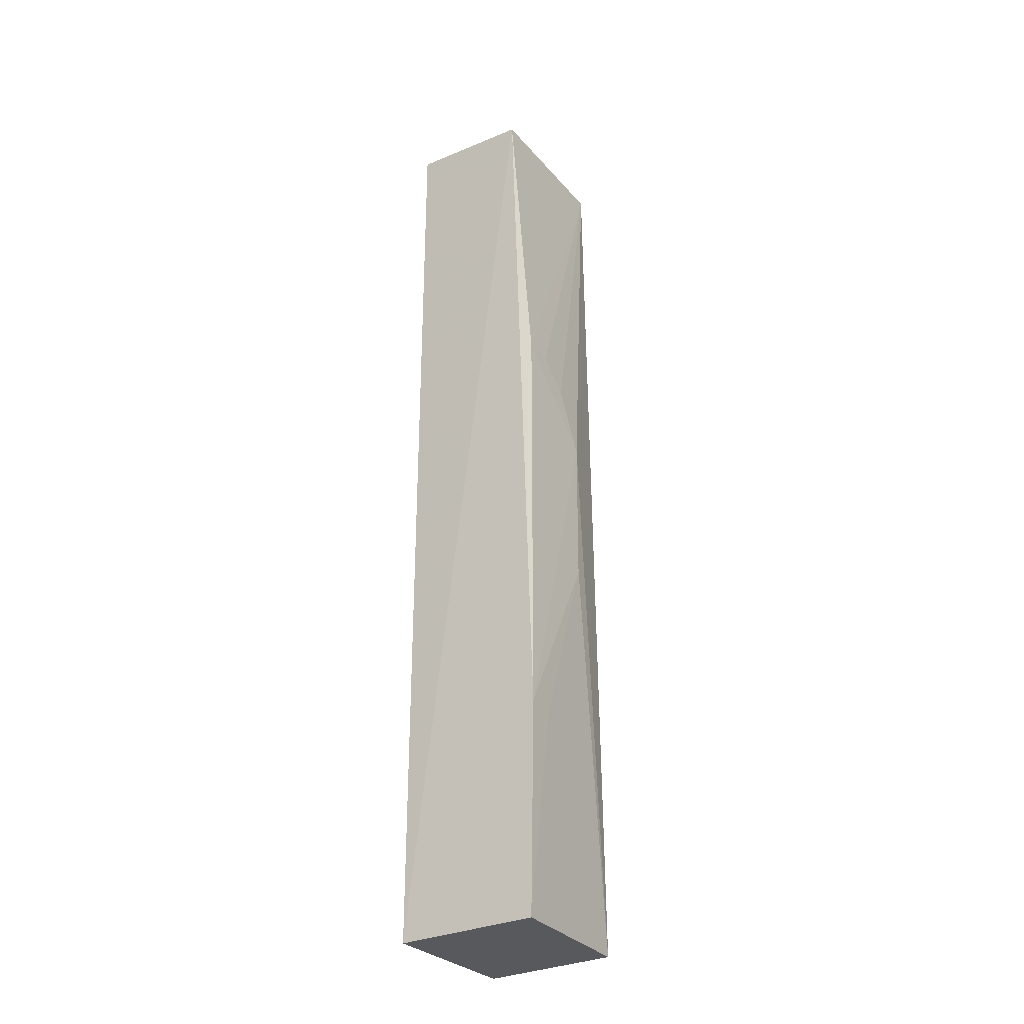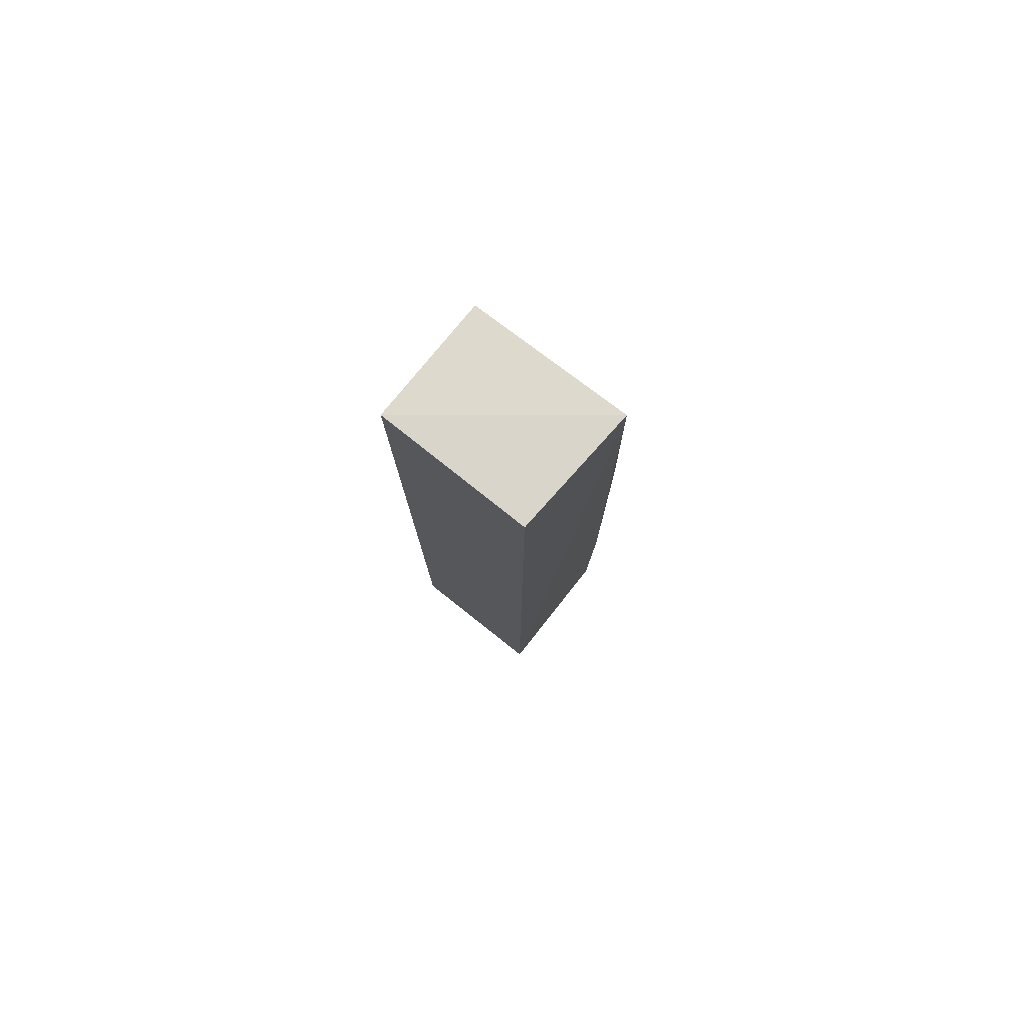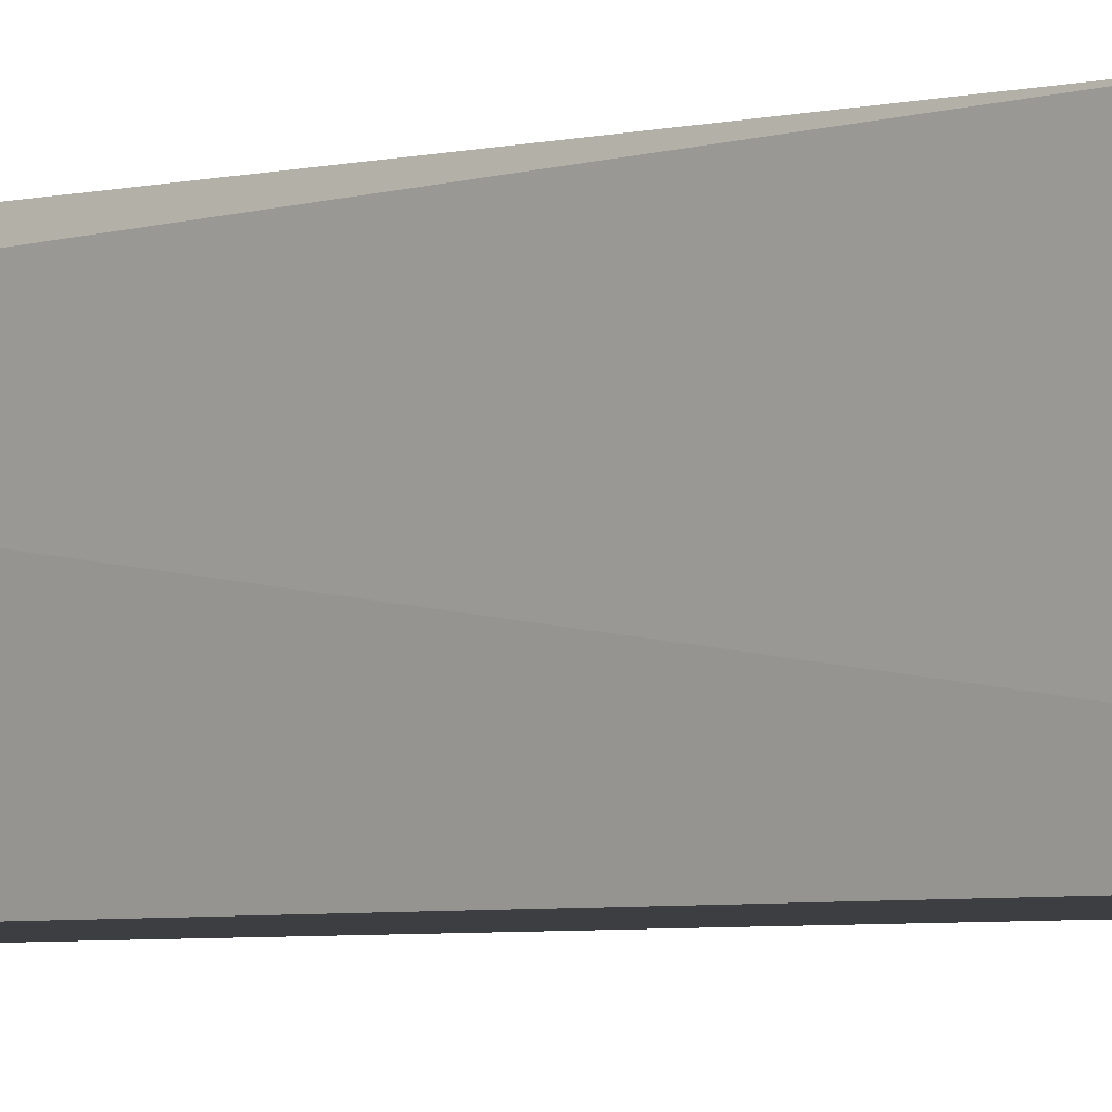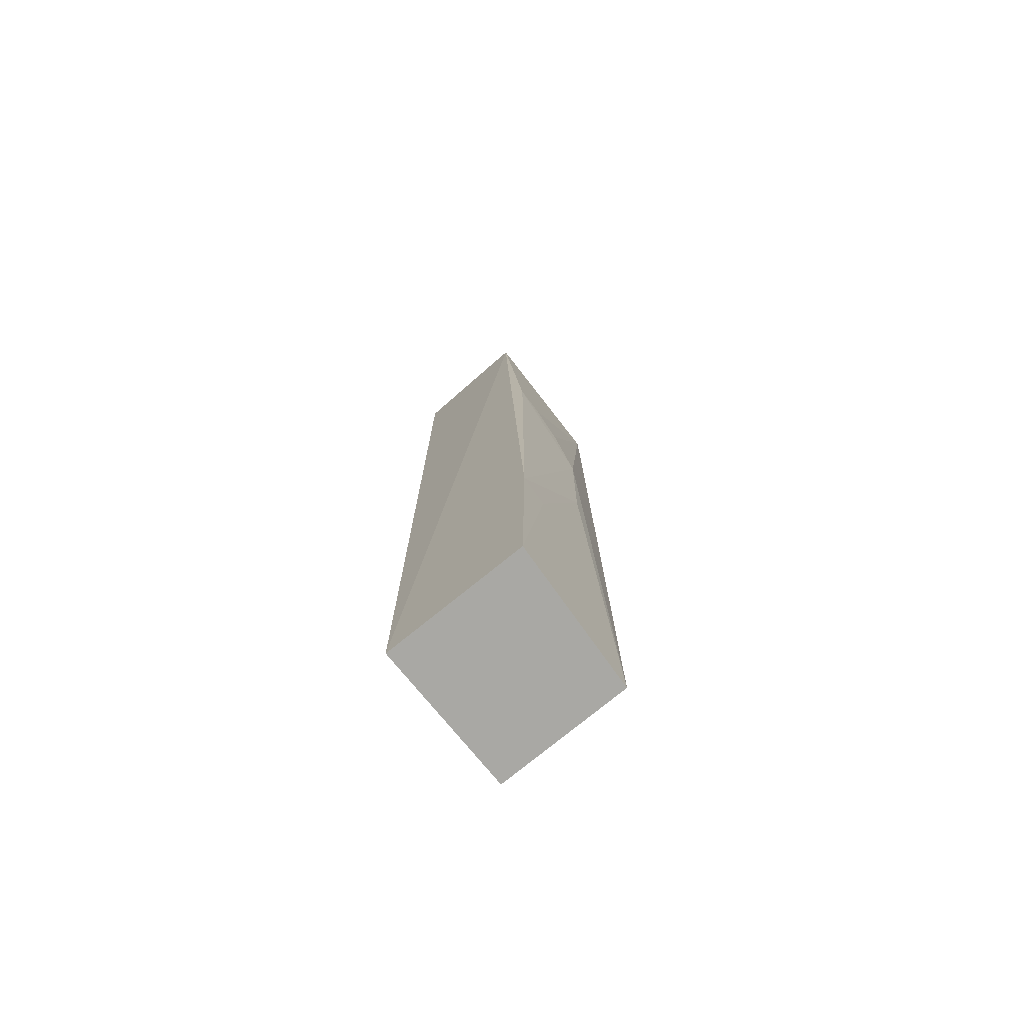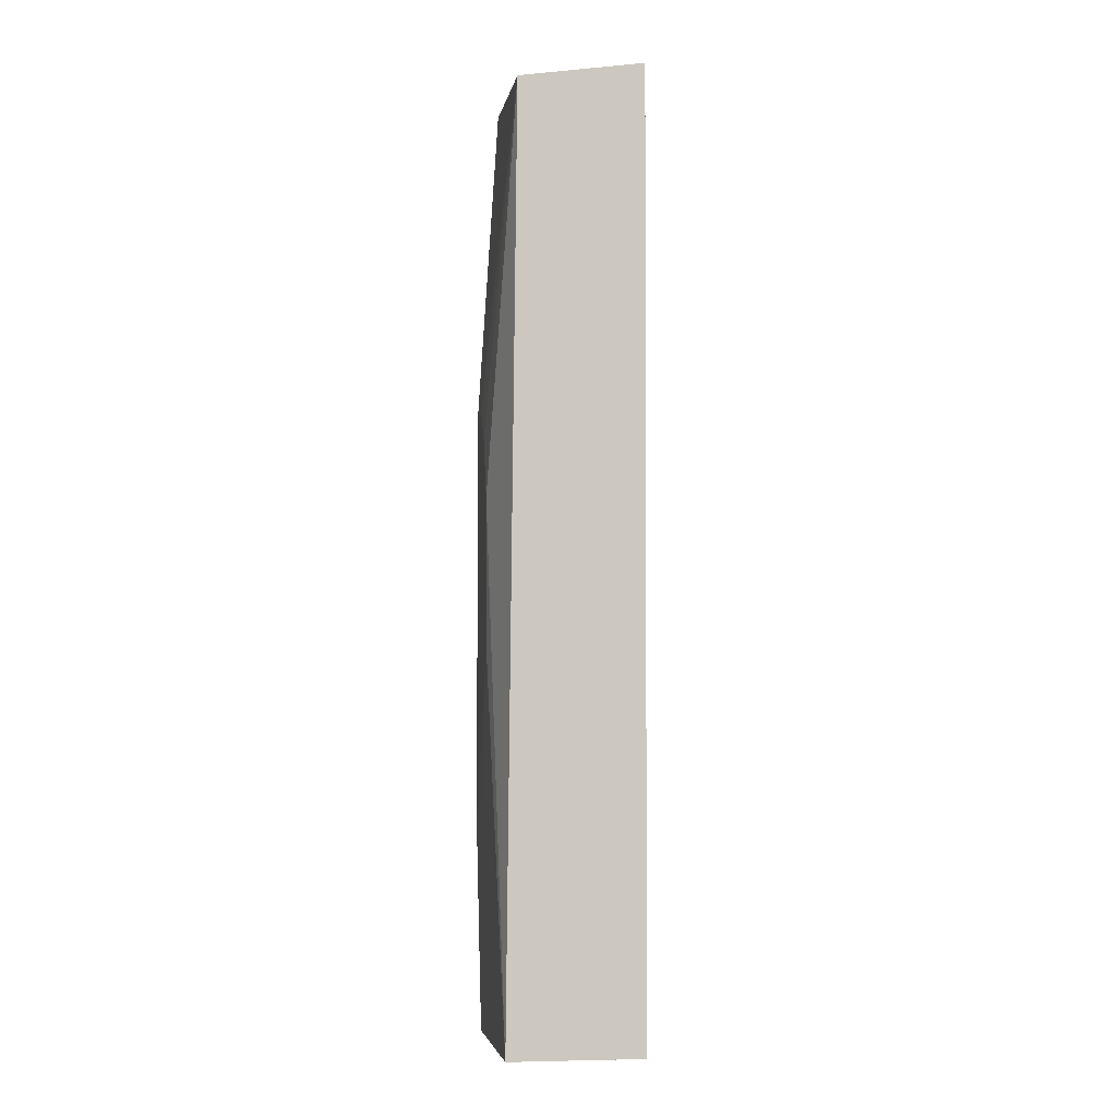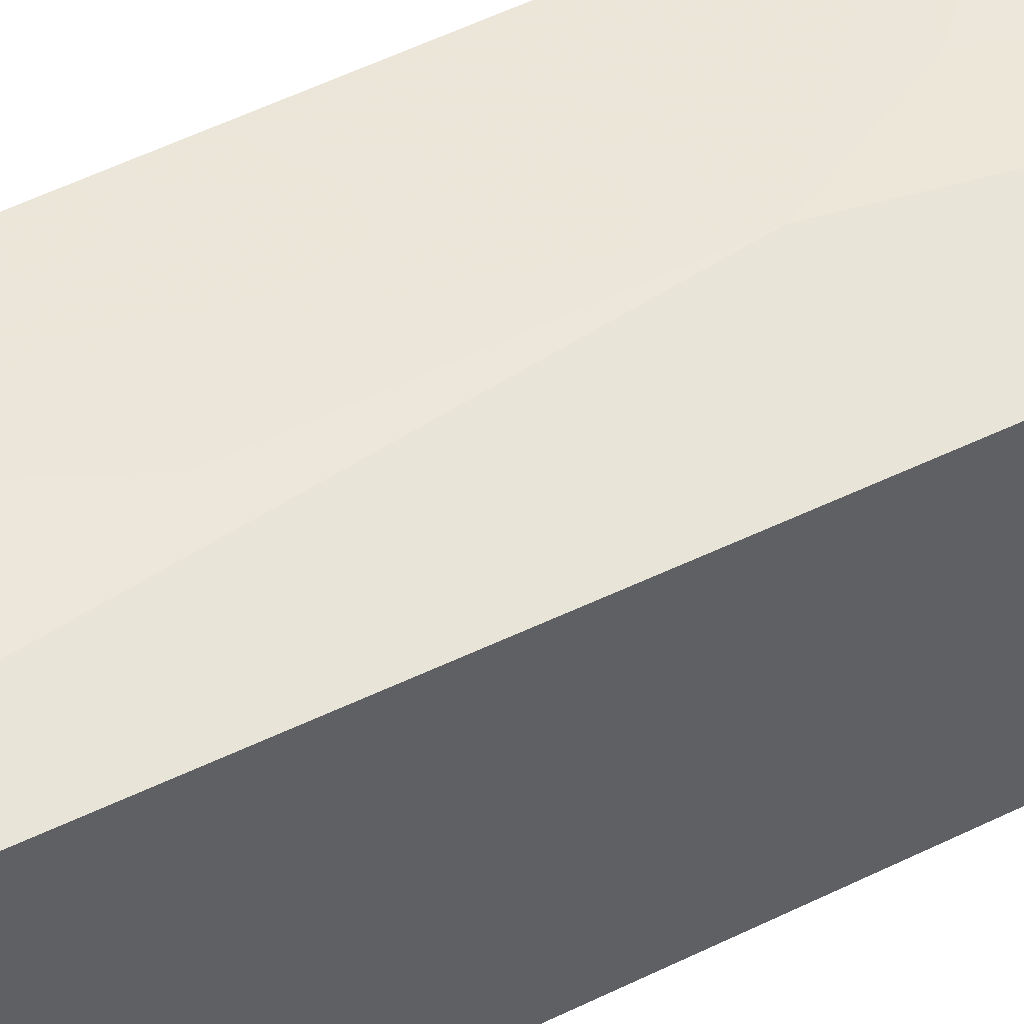
<metadata>
{"format":"obj","ext":"obj","renderer":"f3d","projection":"perspective","resolution":1024,"background":"white","views":[{"elev":-30.0,"azim":124.1,"up":"+Z"},{"elev":79.2,"azim":38.3,"up":"+Z"},{"elev":-3.5,"azim":135.6,"up":"+Y"},{"elev":-74.9,"azim":129.1,"up":"+Z"},{"elev":-2.3,"azim":-97.3,"up":"+Z"},{"elev":46.0,"azim":-120.6,"up":"+Y"}]}
</metadata>
<code>
v -0.006586 0.02816 0.1463
v -0.00707 0.01852 0.1473
v -0.007063 0.01853 0.07548
v -0.01825 0.02868 0.07552
v -0.01842 0.0279 0.1462
v -0.007041 0.02943 0.07549
v -0.01833 0.01852 0.1475
v -0.01833 0.01853 0.07548
v -0.007038 0.02976 0.1227
v -0.006938 0.02979 0.09129
v -0.01375 0.02971 0.116
v -0.01369 0.02968 0.1048
v -0.0115 0.02969 0.1205
v -0.009185 0.02966 0.0913
v -0.009249 0.02969 0.1227
f 1 2 3
f 6 1 3
f 7 2 1
f 7 1 5
f 8 6 3
f 8 4 6
f 8 3 2
f 8 2 7
f 8 7 5
f 8 5 4
f 9 5 1
f 10 9 1
f 10 1 6
f 11 4 5
f 11 9 10
f 12 11 10
f 12 4 11
f 13 11 5
f 13 9 11
f 14 12 10
f 14 10 6
f 14 6 4
f 14 4 12
f 15 13 5
f 15 5 9
f 15 9 13

</code>
